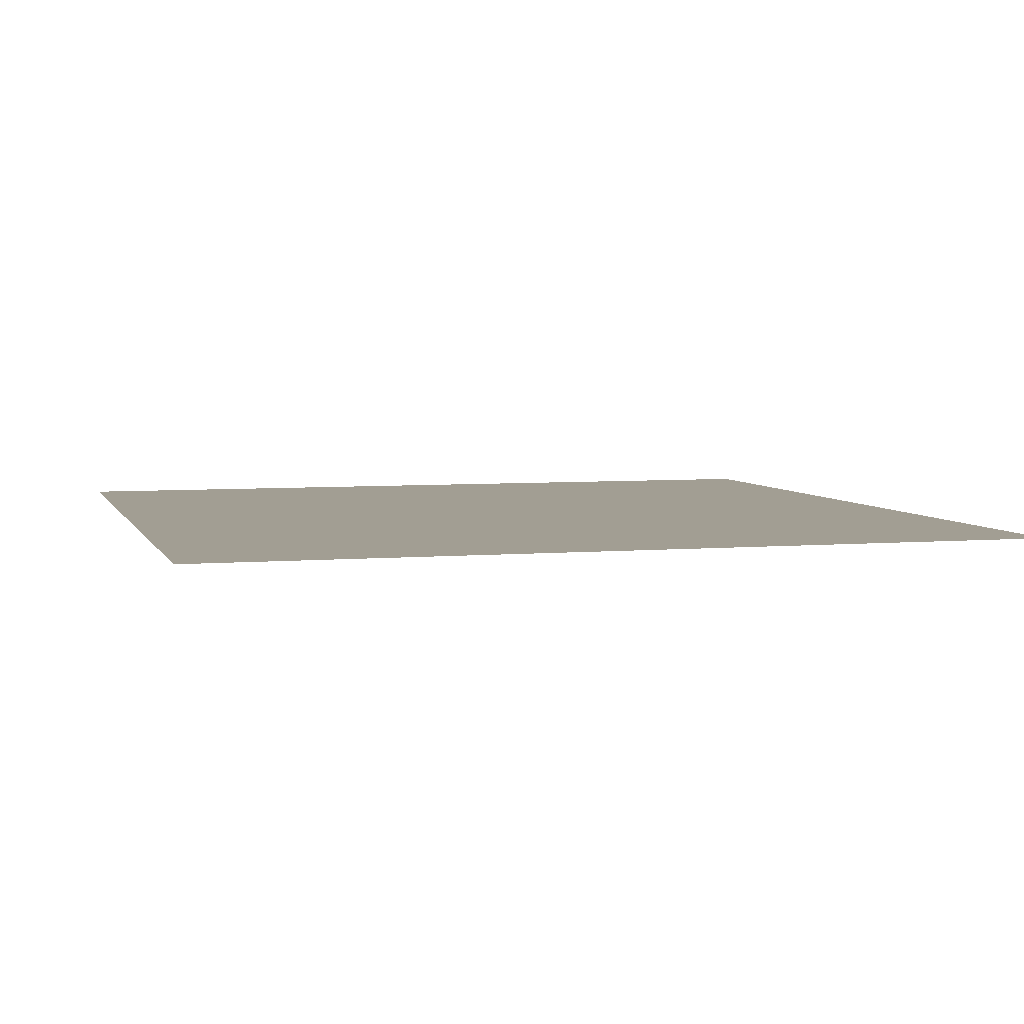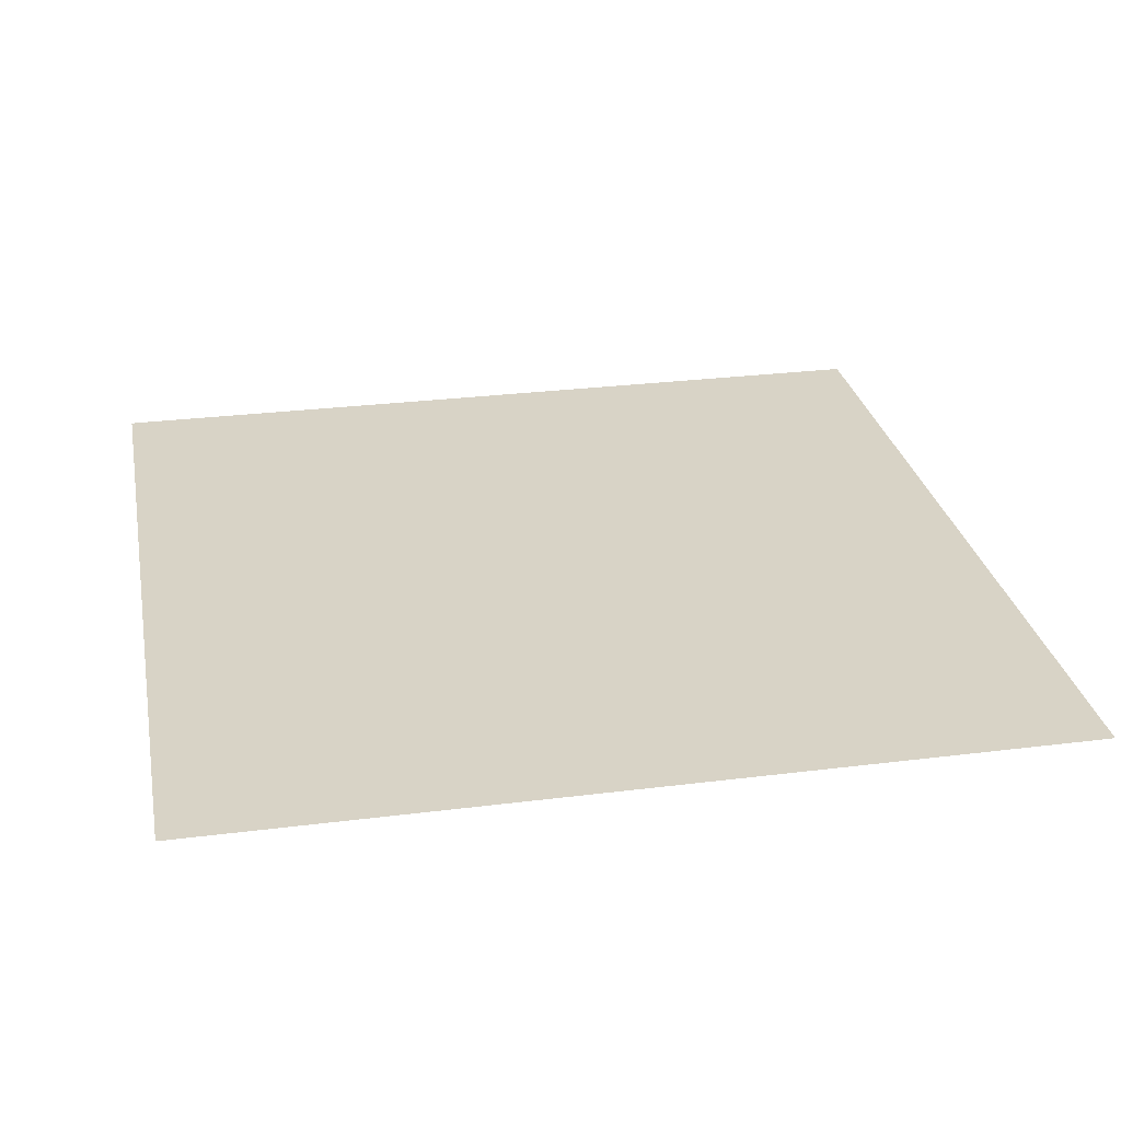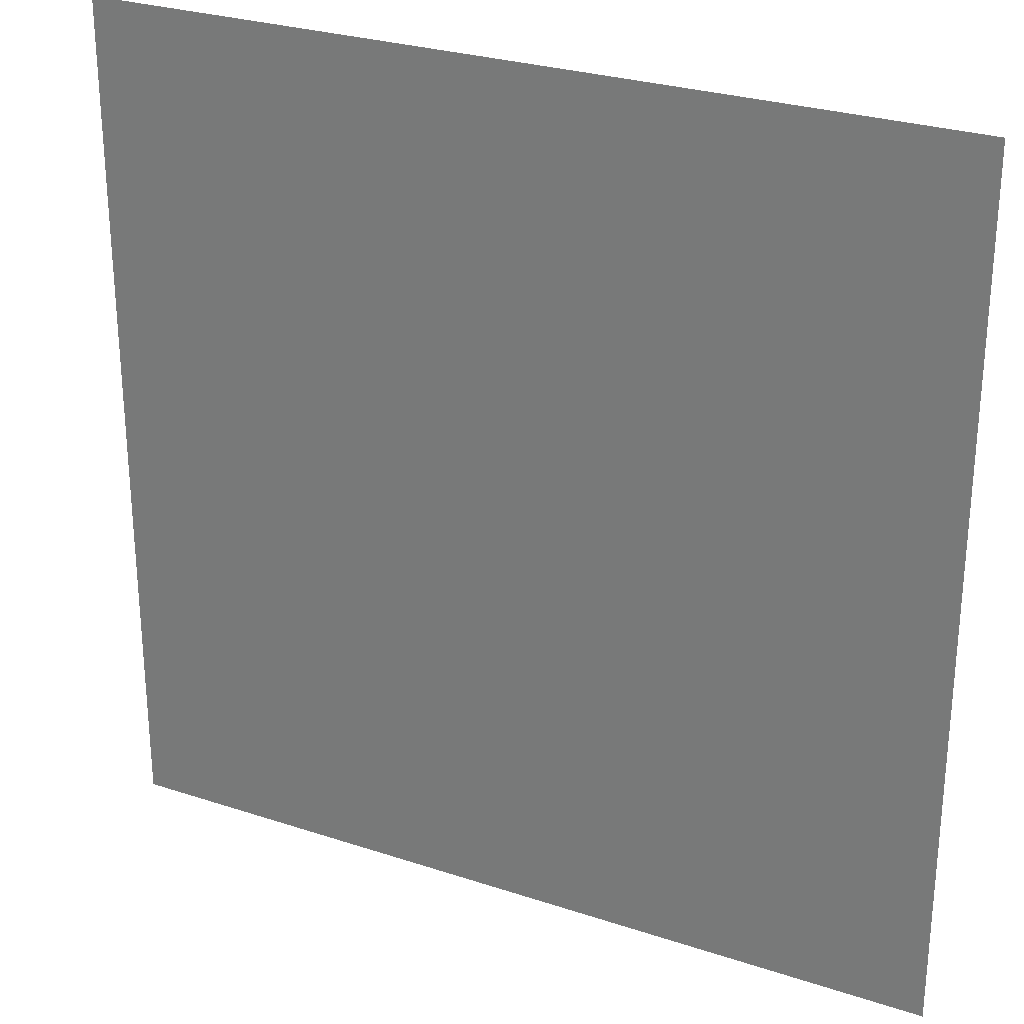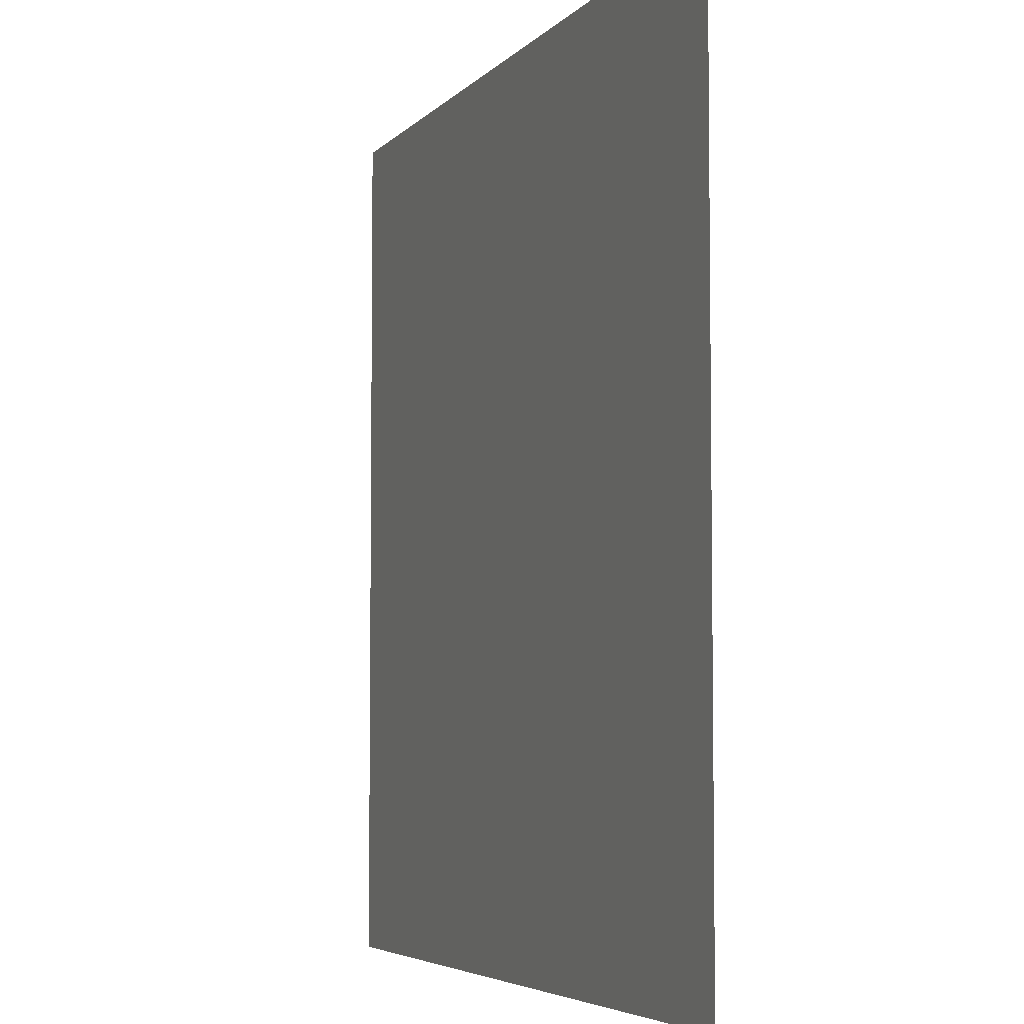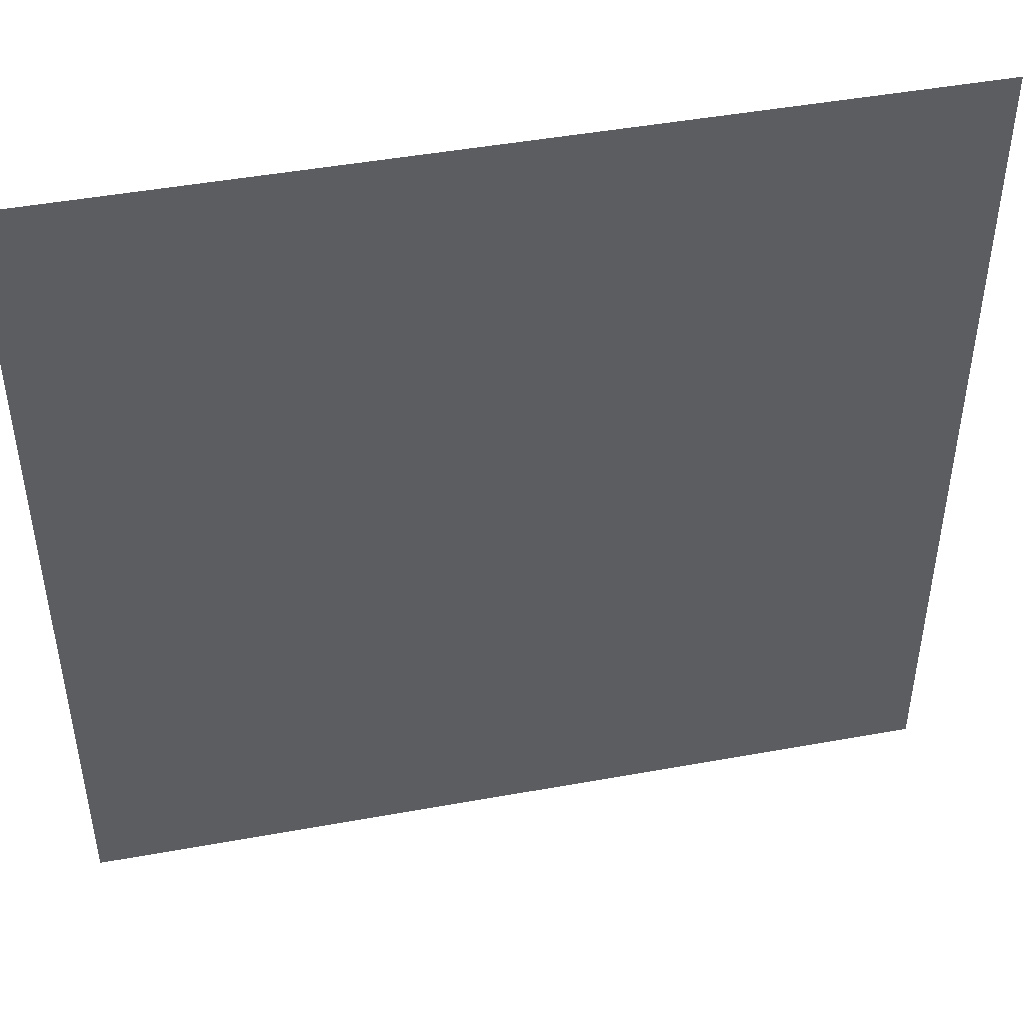
<metadata>
{"format":"obj","ext":"obj","renderer":"f3d","projection":"perspective","resolution":1024,"background":"white","views":[{"elev":5.0,"azim":-15.6,"up":"+Z"},{"elev":28.1,"azim":169.2,"up":"+Z"},{"elev":27.6,"azim":26.9,"up":"+Y"},{"elev":-5.0,"azim":-110.8,"up":"+Y"},{"elev":46.6,"azim":-11.7,"up":"+Y"}]}
</metadata>
<code>
g Level Plane.005
v -0.01 -0.01 0
v -0.01 0.01 0
v 0.01 0.01 0
v 0.01 -0.01 0
g Level Plane.005_0
f 3 2 1
f 4 3 1

</code>
